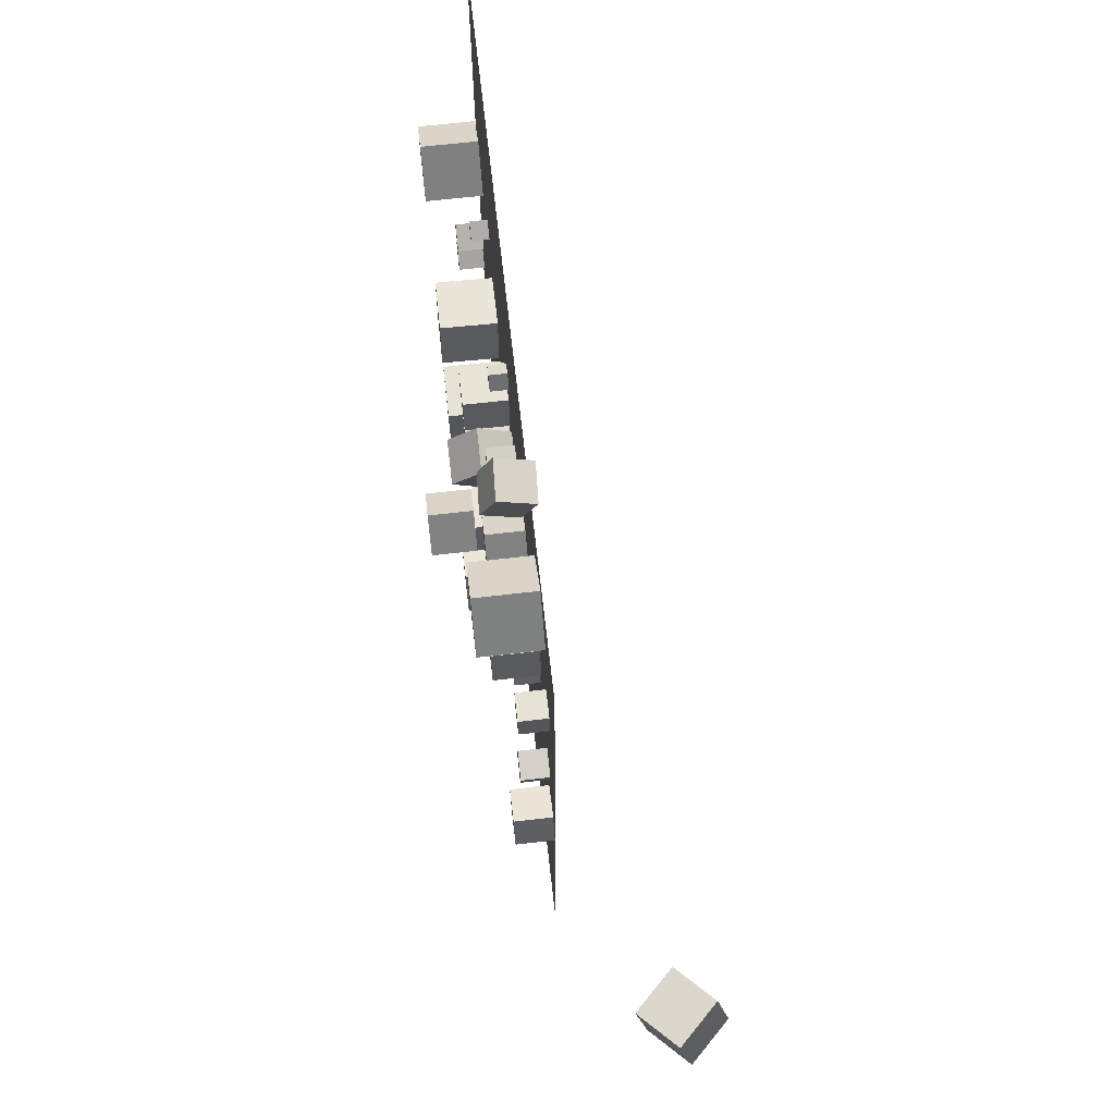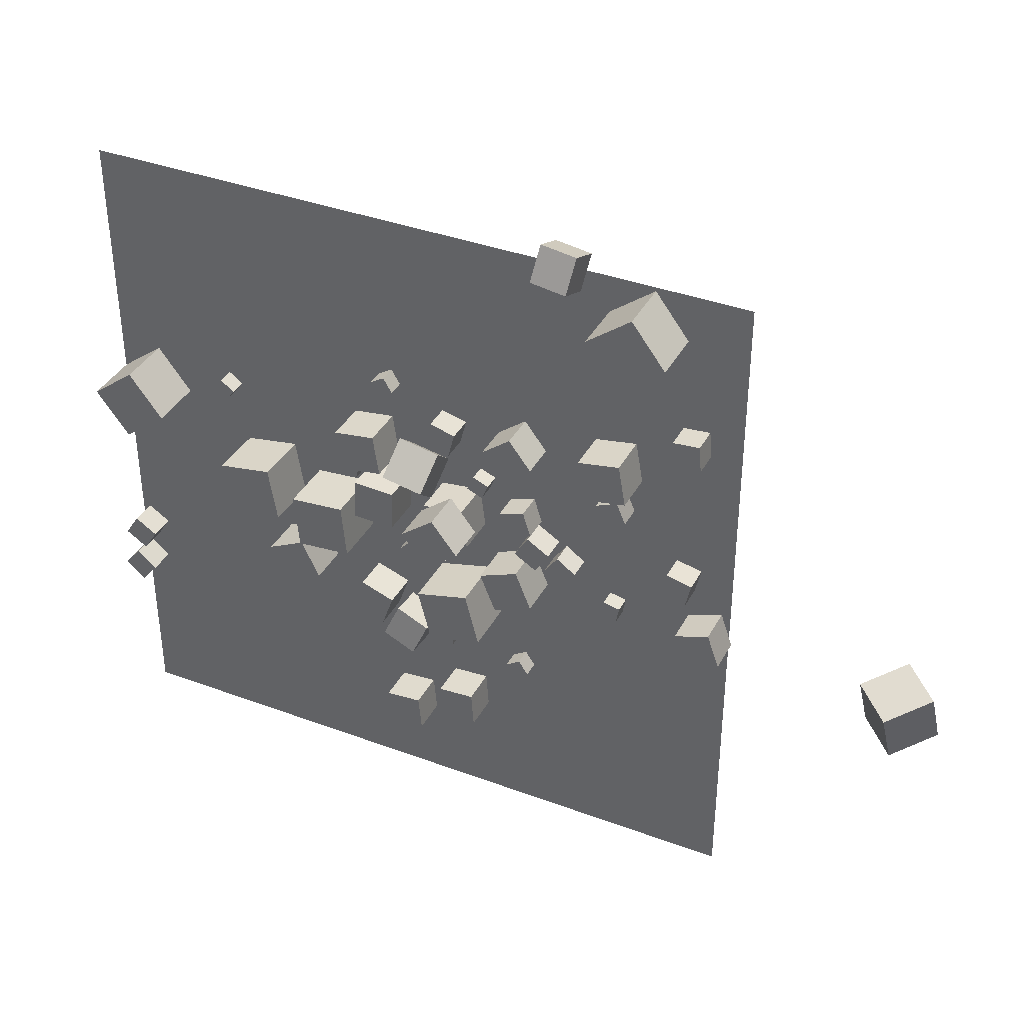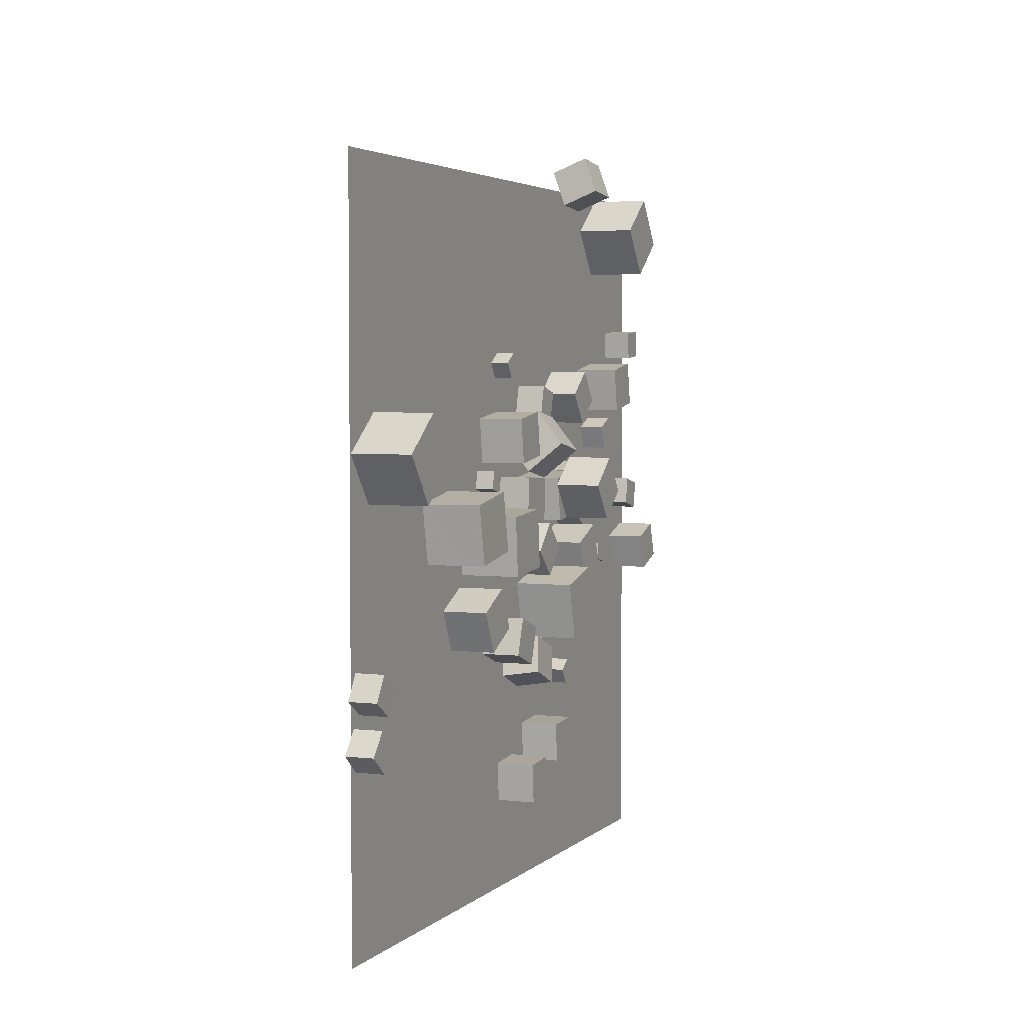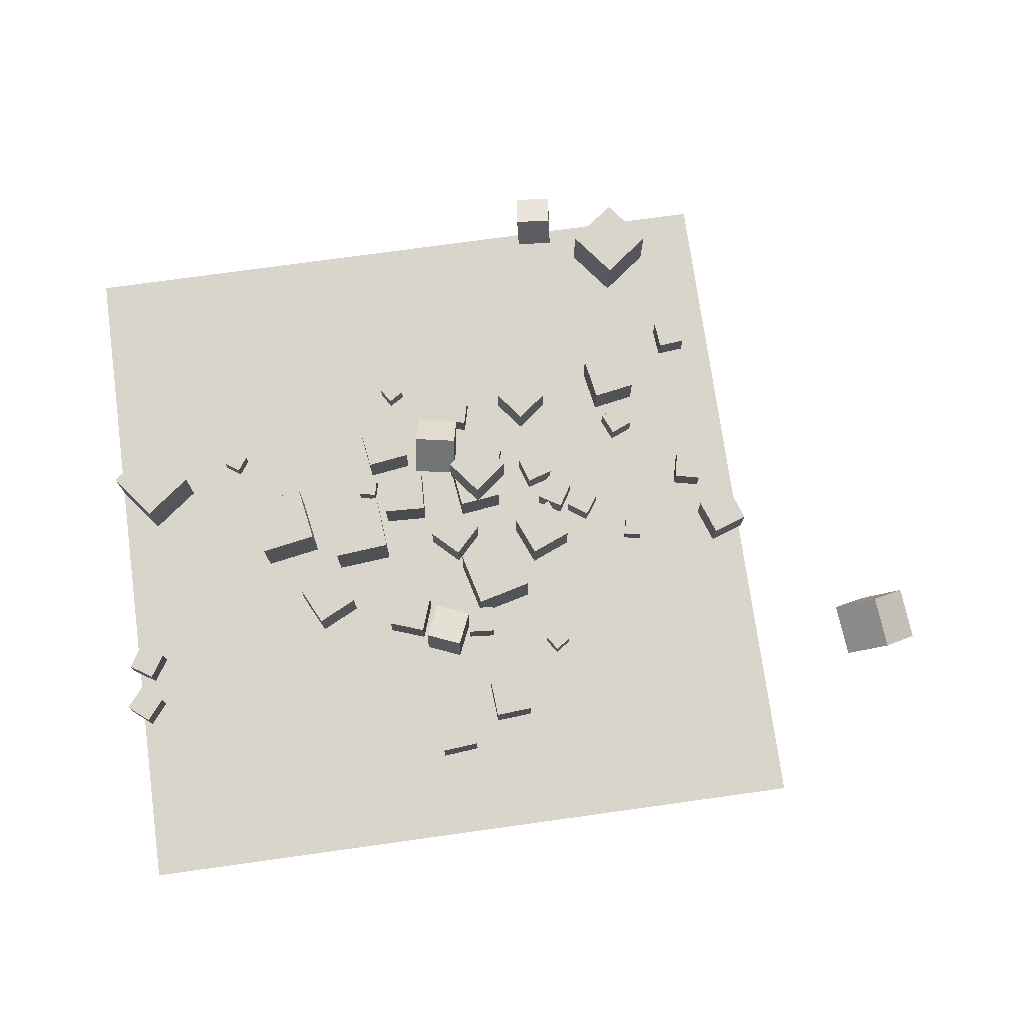
<metadata>
{"format":"obj","ext":"obj","renderer":"f3d","projection":"perspective","resolution":1024,"background":"white","views":[{"elev":67.8,"azim":83.5,"up":"+Y"},{"elev":37.6,"azim":25.5,"up":"+Y"},{"elev":3.5,"azim":-68.0,"up":"+Y"},{"elev":74.7,"azim":-7.9,"up":"+Z"}]}
</metadata>
<code>
v 6.676 19.96 -2.537
v 5.093 18.73 -2.537
v 6.676 19.96 -0.5368
v 5.093 18.73 -0.5368
v 7.899 18.37 -2.537
v 6.316 17.15 -2.537
v 7.899 18.37 -0.5368
v 6.316 17.15 -0.5368
f 2 4 3
f 4 8 7
f 6 5 7
f 2 1 5
f 1 3 7
f 8 4 2
f 1 2 3
f 3 4 7
f 8 6 7
f 6 2 5
f 5 1 7
f 6 8 2
v 1.661 14.28 -0.2115
v 3.969 14.57 -0.2116
v 1.661 14.28 -2.537
v 3.968 14.57 -2.537
v 1.951 11.97 -0.2116
v 4.258 12.26 -0.2117
v 1.95 11.97 -2.537
v 4.258 12.26 -2.537
f 10 12 11
f 16 15 11
f 14 13 15
f 14 10 9
f 9 11 15
f 16 12 10
f 9 10 11
f 12 16 11
f 16 14 15
f 13 14 9
f 13 9 15
f 14 16 10
v 4.887 15.65 -1.592
v 4.015 16.02 -1.592
v 4.523 14.78 -1.592
v 3.651 15.15 -1.592
v 4.887 15.65 -2.537
v 4.015 16.02 -2.537
v 4.523 14.78 -2.537
v 3.651 15.15 -2.537
f 18 20 19
f 24 23 19
f 22 21 23
f 18 17 21
f 19 23 21
f 24 20 18
f 17 18 19
f 20 24 19
f 24 22 23
f 22 18 21
f 17 19 21
f 22 24 18
v 11.89 10.03 -2.537
v 11.71 9.1 -2.537
v 11.89 10.03 -1.592
v 11.71 9.1 -1.592
v 12.82 9.854 -2.537
v 12.64 8.926 -2.537
v 12.82 9.854 -1.592
v 12.64 8.926 -1.592
f 26 28 27
f 32 31 27
f 32 30 29
f 26 25 29
f 25 27 31
f 32 28 26
f 25 26 27
f 28 32 27
f 31 32 29
f 30 26 29
f 29 25 31
f 30 32 26
v 1.521 13.9 -0.2115
v 1.521 13.9 2.114
v 3.356 15.33 -0.2117
v 3.356 15.33 2.114
v 2.949 12.07 -0.2116
v 2.949 12.07 2.114
v 4.784 13.5 -0.2119
v 4.784 13.5 2.113
f 36 35 33
f 40 39 35
f 38 37 39
f 38 34 33
f 33 35 39
f 40 36 34
f 34 36 33
f 36 40 35
f 40 38 39
f 37 38 33
f 37 33 39
f 38 40 34
v 5.071 10.54 -2.537
v 5.948 8.386 -2.537
v 5.071 10.54 -0.2116
v 5.948 8.386 -0.2116
v 7.224 11.42 -2.537
v 8.102 9.264 -2.537
v 7.224 11.42 -0.2116
v 8.102 9.264 -0.2116
f 44 43 41
f 48 47 43
f 46 45 47
f 46 42 41
f 43 47 45
f 48 44 42
f 42 44 41
f 44 48 43
f 48 46 47
f 45 46 41
f 41 43 45
f 46 48 42
v -11.53 16.43 -1.607
v -12.3 16.98 -1.604
v -11.53 16.44 -2.552
v -12.3 16.98 -2.549
v -10.98 17.2 -1.603
v -11.76 17.75 -1.6
v -10.99 17.21 -2.548
v -11.76 17.75 -2.545
f 50 52 51
f 52 56 55
f 54 53 55
f 50 49 53
f 51 55 53
f 54 56 52
f 49 50 51
f 51 52 55
f 56 54 55
f 54 50 53
f 49 51 53
f 50 54 52
v 1.529 8.524 -2.537
v 2.278 5.565 -2.537
v 1.529 8.524 0.5157
v 2.278 5.565 0.5157
v 4.488 9.274 -2.537
v 5.237 6.315 -2.537
v 4.488 9.274 0.5157
v 5.237 6.315 0.5157
f 58 60 59
f 64 63 59
f 64 62 61
f 62 58 57
f 57 59 63
f 64 60 58
f 57 58 59
f 60 64 59
f 63 64 61
f 61 62 57
f 61 57 63
f 62 64 58
v 29.69 1.539 -8.463
v 27.52 0.7825 -6.454
v 27.57 1.788 -10.65
v 25.4 1.031 -8.643
v 29.31 4.486 -7.763
v 27.14 3.729 -5.753
v 27.2 4.735 -9.951
v 25.03 3.978 -7.942
f 66 68 67
f 68 72 71
f 70 69 71
f 66 65 69
f 65 67 71
f 72 68 66
f 65 66 67
f 67 68 71
f 72 70 71
f 70 66 69
f 69 65 71
f 70 72 66
v -18.62 3.522 -1.091
v -19.55 2.398 -1.092
v -17.49 2.595 -1.09
v -18.42 1.471 -1.091
v -18.62 3.523 -2.548
v -19.54 2.398 -2.55
v -17.49 2.596 -2.547
v -18.42 1.471 -2.548
f 76 75 73
f 76 80 79
f 78 77 79
f 78 74 73
f 73 75 79
f 80 76 74
f 74 76 73
f 75 76 79
f 80 78 79
f 77 78 73
f 77 73 79
f 78 80 74
v 15.32 12.21 -1.089
v 15.32 12.2 -2.546
v 16.74 11.89 -1.09
v 16.74 11.88 -2.547
v 15.65 13.63 -1.096
v 15.64 13.63 -2.554
v 17.07 13.31 -1.097
v 17.06 13.3 -2.555
f 84 83 81
f 88 87 83
f 86 85 87
f 82 81 85
f 83 87 85
f 88 84 82
f 82 84 81
f 84 88 83
f 88 86 87
f 86 82 85
f 81 83 85
f 86 88 82
v 5.858 14.53 -2.537
v 5.858 14.53 -1.079
v 7.251 14.96 -2.537
v 7.251 14.96 -1.079
v 6.291 13.14 -2.537
v 6.291 13.14 -1.079
v 7.683 13.57 -2.537
v 7.683 13.57 -1.079
f 90 92 91
f 96 95 91
f 94 93 95
f 94 90 89
f 91 95 93
f 96 92 90
f 89 90 91
f 92 96 91
f 96 94 95
f 93 94 89
f 89 91 93
f 94 96 90
v -2.72 12.15 -0.2116
v -0.3977 12.04 -0.2116
v -2.613 14.47 -0.2116
v -0.2906 14.37 -0.2116
v -2.72 12.15 -2.537
v -0.3977 12.04 -2.537
v -2.613 14.47 -2.537
v -0.2906 14.37 -2.537
f 100 99 97
f 104 103 99
f 104 102 101
f 98 97 101
f 99 103 101
f 104 100 98
f 98 100 97
f 100 104 99
f 103 104 101
f 102 98 101
f 97 99 101
f 102 104 98
v 7.996 11.29 -1.079
v 8.759 12.53 -1.079
v 6.754 12.05 -1.079
v 7.517 13.29 -1.079
v 7.996 11.29 -2.537
v 8.759 12.53 -2.537
v 6.754 12.05 -2.537
v 7.517 13.29 -2.537
f 108 107 105
f 112 111 107
f 112 110 109
f 106 105 109
f 107 111 109
f 112 108 106
f 106 108 105
f 108 112 107
f 111 112 109
f 110 106 109
f 105 107 109
f 110 112 106
v 9.53 10.6 -2.537
v 9.53 10.6 -1.251
v 8.48 11.34 -2.537
v 8.48 11.34 -1.251
v 10.27 11.65 -2.537
v 10.27 11.65 -1.251
v 9.221 12.39 -2.537
v 9.221 12.39 -1.251
f 114 116 115
f 120 119 115
f 118 117 119
f 114 113 117
f 115 119 117
f 120 116 114
f 113 114 115
f 116 120 115
f 120 118 119
f 118 114 117
f 113 115 117
f 118 120 114
v 2.236 0.8024 -2.537
v 2.375 -1.193 -2.537
v 2.237 0.8019 -0.5367
v 2.376 -1.193 -0.5372
v 4.231 0.9415 -2.537
v 4.371 -1.054 -2.538
v 4.232 0.941 -0.537
v 4.371 -1.054 -0.5376
f 124 123 121
f 128 127 123
f 128 126 125
f 122 121 125
f 123 127 125
f 126 128 124
f 122 124 121
f 124 128 123
f 127 128 125
f 126 122 125
f 121 123 125
f 122 126 124
v 19.03 8.895 -2.548
v 19.03 8.893 -0.5574
v 17.15 8.238 -2.55
v 17.15 8.235 -0.5592
v 18.37 10.77 -2.547
v 18.37 10.77 -0.5555
v 16.49 10.12 -2.548
v 16.49 10.11 -0.5572
f 132 131 129
f 136 135 131
f 136 134 133
f 130 129 133
f 129 131 135
f 136 132 130
f 130 132 129
f 132 136 131
f 135 136 133
f 134 130 133
f 133 129 135
f 134 136 130
v -0.4419 5.646 -2.541
v -0.3763 5.953 -0.5661
v 1.397 4.862 -2.481
v 1.463 5.169 -0.5053
v -1.226 3.832 -2.233
v -1.16 4.139 -0.2581
v 0.6132 3.048 -2.173
v 0.6788 3.355 -0.1973
f 138 140 139
f 144 143 139
f 142 141 143
f 142 138 137
f 139 143 141
f 144 140 138
f 137 138 139
f 140 144 139
f 144 142 143
f 141 142 137
f 137 139 141
f 142 144 138
v -10.79 13.45 -2.589
v -10.27 10.44 -2.545
v -10.82 13.49 0.4634
v -10.31 10.48 0.5066
v -7.778 13.96 -2.564
v -7.265 10.95 -2.521
v -7.809 14 0.4879
v -7.297 10.99 0.5311
f 148 147 145
f 148 152 151
f 150 149 151
f 146 145 149
f 147 151 149
f 152 148 146
f 146 148 145
f 147 148 151
f 152 150 151
f 150 146 149
f 145 147 149
f 150 152 146
v -16.99 13.78 -2.537
v -16.99 13.78 0.5157
v -18.84 16.2 -2.537
v -18.84 16.2 0.5157
v -14.56 15.63 -2.537
v -14.56 15.63 0.5158
v -16.41 18.06 -2.537
v -16.41 18.06 0.5157
f 156 155 153
f 156 160 159
f 158 157 159
f 158 154 153
f 153 155 159
f 160 156 154
f 154 156 153
f 155 156 159
f 160 158 159
f 157 158 153
f 157 153 159
f 158 160 154
v 0.7356 -0.7129 -0.5431
v 0.7356 -0.7124 -2.543
v -1.257 -0.8893 -0.5432
v -1.257 -0.8888 -2.543
v 0.912 -2.705 -0.5436
v 0.912 -2.705 -2.544
v -1.08 -2.882 -0.5437
v -1.08 -2.881 -2.544
f 162 164 163
f 168 167 163
f 166 165 167
f 162 161 165
f 163 167 165
f 168 164 162
f 161 162 163
f 164 168 163
f 168 166 167
f 166 162 165
f 161 163 165
f 166 168 162
v 1.322 9.05 -2.537
v 1.322 9.05 -0.5457
v -0.1022 10.44 -2.537
v -0.1022 10.44 -0.5457
v 2.713 10.47 -2.537
v 2.713 10.47 -0.5457
v 1.29 11.87 -2.537
v 1.29 11.87 -0.5458
f 172 171 169
f 176 175 171
f 174 173 175
f 170 169 173
f 169 171 175
f 176 172 170
f 170 172 169
f 172 176 171
f 176 174 175
f 174 170 173
f 173 169 175
f 174 176 170
v -3.296 5.225 -2.537
v -3.296 5.225 -0.5368
v -2.626 7.109 -2.537
v -2.626 7.109 -0.5368
v -1.412 4.555 -2.537
v -1.412 4.555 -0.5368
v -0.7416 6.439 -2.537
v -0.7416 6.439 -0.5368
f 178 180 179
f 180 184 183
f 182 181 183
f 178 177 181
f 179 183 181
f 184 180 178
f 177 178 179
f 179 180 183
f 184 182 183
f 182 178 181
f 177 179 181
f 182 184 178
v 13.1 16.09 -1.251
v 12.59 17.27 -1.251
v 11.92 15.59 -1.251
v 11.41 16.77 -1.251
v 13.1 16.09 -2.537
v 12.59 17.27 -2.537
v 11.92 15.59 -2.537
v 11.41 16.77 -2.537
f 186 188 187
f 192 191 187
f 190 189 191
f 190 186 185
f 187 191 189
f 192 188 186
f 185 186 187
f 188 192 187
f 192 190 191
f 189 190 185
f 185 187 189
f 190 192 186
v 17.18 20.93 -1.079
v 17.05 22.38 -1.08
v 15.72 20.8 -1.08
v 15.6 22.26 -1.081
v 17.18 20.93 -2.537
v 17.05 22.38 -2.537
v 15.73 20.8 -2.538
v 15.6 22.25 -2.538
f 194 196 195
f 200 199 195
f 198 197 199
f 194 193 197
f 195 199 197
f 198 200 196
f 193 194 195
f 196 200 195
f 200 198 199
f 198 194 197
f 193 195 197
f 194 198 196
v -7.404 5.869 -0.2116
v -5.313 6.887 -0.2115
v -8.422 7.959 -0.2117
v -6.332 8.978 -0.2116
v -7.404 5.869 -2.537
v -5.313 6.887 -2.537
v -8.422 7.959 -2.537
v -6.332 8.978 -2.537
f 204 203 201
f 208 207 203
f 206 205 207
f 202 201 205
f 203 207 205
f 208 204 202
f 202 204 201
f 204 208 203
f 208 206 207
f 206 202 205
f 201 203 205
f 206 208 202
v 1.382 17.78 -2.537
v 2.792 17.42 -2.537
v 1.382 17.78 -1.079
v 2.792 17.42 -1.079
v 1.749 19.19 -2.537
v 3.16 18.83 -2.537
v 1.749 19.19 -1.079
v 3.16 18.83 -1.079
f 210 212 211
f 216 215 211
f 214 213 215
f 214 210 209
f 211 215 213
f 216 212 210
f 209 210 211
f 212 216 211
f 216 214 215
f 213 214 209
f 209 211 213
f 214 216 210
v 2.849 4.055 -1.079
v 2.971 5.507 -1.079
v 1.397 4.176 -1.079
v 1.518 5.628 -1.079
v 2.849 4.055 -2.537
v 2.971 5.507 -2.537
v 1.397 4.176 -2.537
v 1.518 5.628 -2.537
f 220 219 217
f 220 224 223
f 222 221 223
f 218 217 221
f 219 223 221
f 224 220 218
f 218 220 217
f 219 220 223
f 224 222 223
f 222 218 221
f 217 219 221
f 222 224 218
v -19.21 4.863 -2.543
v -19.21 4.859 -1.085
v -18.43 6.089 -2.541
v -18.42 6.086 -1.084
v -17.99 4.075 -2.547
v -17.99 4.071 -1.089
v -17.2 5.301 -2.546
v -17.2 5.297 -1.088
f 228 227 225
f 228 232 231
f 230 229 231
f 226 225 229
f 227 231 229
f 230 232 228
f 226 228 225
f 227 228 231
f 232 230 231
f 230 226 229
f 225 227 229
f 226 230 228
v 11.32 28.08 0.5124
v 13.16 25.65 0.5095
v 13.75 29.93 0.5117
v 15.59 27.5 0.5087
v 11.31 28.08 -2.54
v 13.16 25.65 -2.543
v 13.74 29.93 -2.541
v 15.59 27.5 -2.544
f 236 235 233
f 240 239 235
f 238 237 239
f 238 234 233
f 235 239 237
f 238 240 236
f 234 236 233
f 236 240 235
f 240 238 239
f 237 238 233
f 233 235 237
f 234 238 236
v -5.966 9.586 0.5157
v -2.925 9.849 0.5157
v -6.229 12.63 0.5157
v -3.188 12.89 0.5157
v -5.966 9.586 -2.537
v -2.925 9.849 -2.537
v -6.229 12.63 -2.537
v -3.188 12.89 -2.537
f 244 243 241
f 248 247 243
f 246 245 247
f 246 242 241
f 243 247 245
f 248 244 242
f 242 244 241
f 244 248 243
f 248 246 247
f 245 246 241
f 241 243 245
f 246 248 242
v -4 14.82 -1.592
v -4.226 13.9 -1.592
v -3.082 14.59 -1.592
v -3.309 13.68 -1.592
v -4 14.82 -2.537
v -4.226 13.9 -2.537
v -3.082 14.59 -2.537
v -3.309 13.68 -2.537
f 250 252 251
f 256 255 251
f 254 253 255
f 250 249 253
f 251 255 253
f 256 252 250
f 249 250 251
f 252 256 251
f 256 254 255
f 254 250 253
f 249 251 253
f 254 256 250
v 10.77 20.06 -0.2116
v 11.17 17.77 -0.2116
v 13.06 20.46 -0.2116
v 13.46 18.17 -0.2116
v 10.77 20.06 -2.537
v 11.17 17.77 -2.537
v 13.06 20.46 -2.537
v 13.46 18.17 -2.537
f 260 259 257
f 264 263 259
f 262 261 263
f 258 257 261
f 259 263 261
f 264 260 258
f 258 260 257
f 260 264 259
f 264 262 263
f 262 258 261
f 257 259 261
f 262 264 258
v -0.3004 16.2 0.7259
v -0.5798 14.71 -1.037
v 1.985 15.77 0.7259
v 1.706 14.28 -1.037
v 0.02441 17.93 -0.7903
v -0.255 16.44 -2.553
v 2.31 17.51 -0.7903
v 2.03 16.02 -2.553
f 266 268 267
f 268 272 271
f 270 269 271
f 266 265 269
f 265 267 271
f 272 268 266
f 265 266 267
f 267 268 271
f 272 270 271
f 270 266 269
f 269 265 271
f 270 272 266
v 6.792 3.809 -1.592
v 6.792 3.809 -2.537
v 6.004 3.287 -1.592
v 6.004 3.287 -2.537
v 7.314 3.02 -1.592
v 7.314 3.02 -2.537
v 6.526 2.499 -1.592
v 6.526 2.499 -2.537
f 274 276 275
f 280 279 275
f 278 277 279
f 274 273 277
f 275 279 277
f 280 276 274
f 273 274 275
f 276 280 275
f 280 278 279
f 278 274 277
f 273 275 277
f 278 280 274
v -1.619 19.64 -2.537
v -0.8164 20.14 -2.537
v -1.62 19.64 -1.592
v -0.8169 20.14 -1.592
v -2.118 20.44 -2.537
v -1.315 20.94 -2.537
v -2.118 20.44 -1.592
v -1.315 20.94 -1.592
f 284 283 281
f 284 288 287
f 286 285 287
f 282 281 285
f 281 283 287
f 286 288 284
f 282 284 281
f 283 284 287
f 288 286 287
f 286 282 285
f 285 281 287
f 282 286 284
v -1.03 15.56 -2.537
v -1.03 15.56 -0.2116
v -3.332 15.24 -2.537
v -3.332 15.24 -0.2116
v -1.356 17.87 -2.537
v -1.356 17.87 -0.2116
v -3.658 17.54 -2.537
v -3.658 17.54 -0.2116
f 290 292 291
f 292 296 295
f 294 293 295
f 294 290 289
f 291 295 293
f 296 292 290
f 289 290 291
f 291 292 295
f 296 294 295
f 293 294 289
f 289 291 293
f 294 296 290
v 8.135 31.18 -2.959
v 8.133 31.92 -1.102
v 10.12 30.96 -2.869
v 10.12 31.7 -1.013
v 7.898 29.34 -2.22
v 7.897 30.08 -0.3635
v 9.884 29.12 -2.13
v 9.882 29.86 -0.2739
f 300 299 297
f 300 304 303
f 302 301 303
f 298 297 301
f 299 303 301
f 304 300 298
f 298 300 297
f 299 300 303
f 304 302 303
f 302 298 301
f 297 299 301
f 302 304 298
v -18.87 -7.621 -2.577
v 18.87 -7.621 -2.577
v -18.87 30.12 -2.577
v 18.87 30.12 -2.577
f 306 308 307
f 305 306 307

</code>
